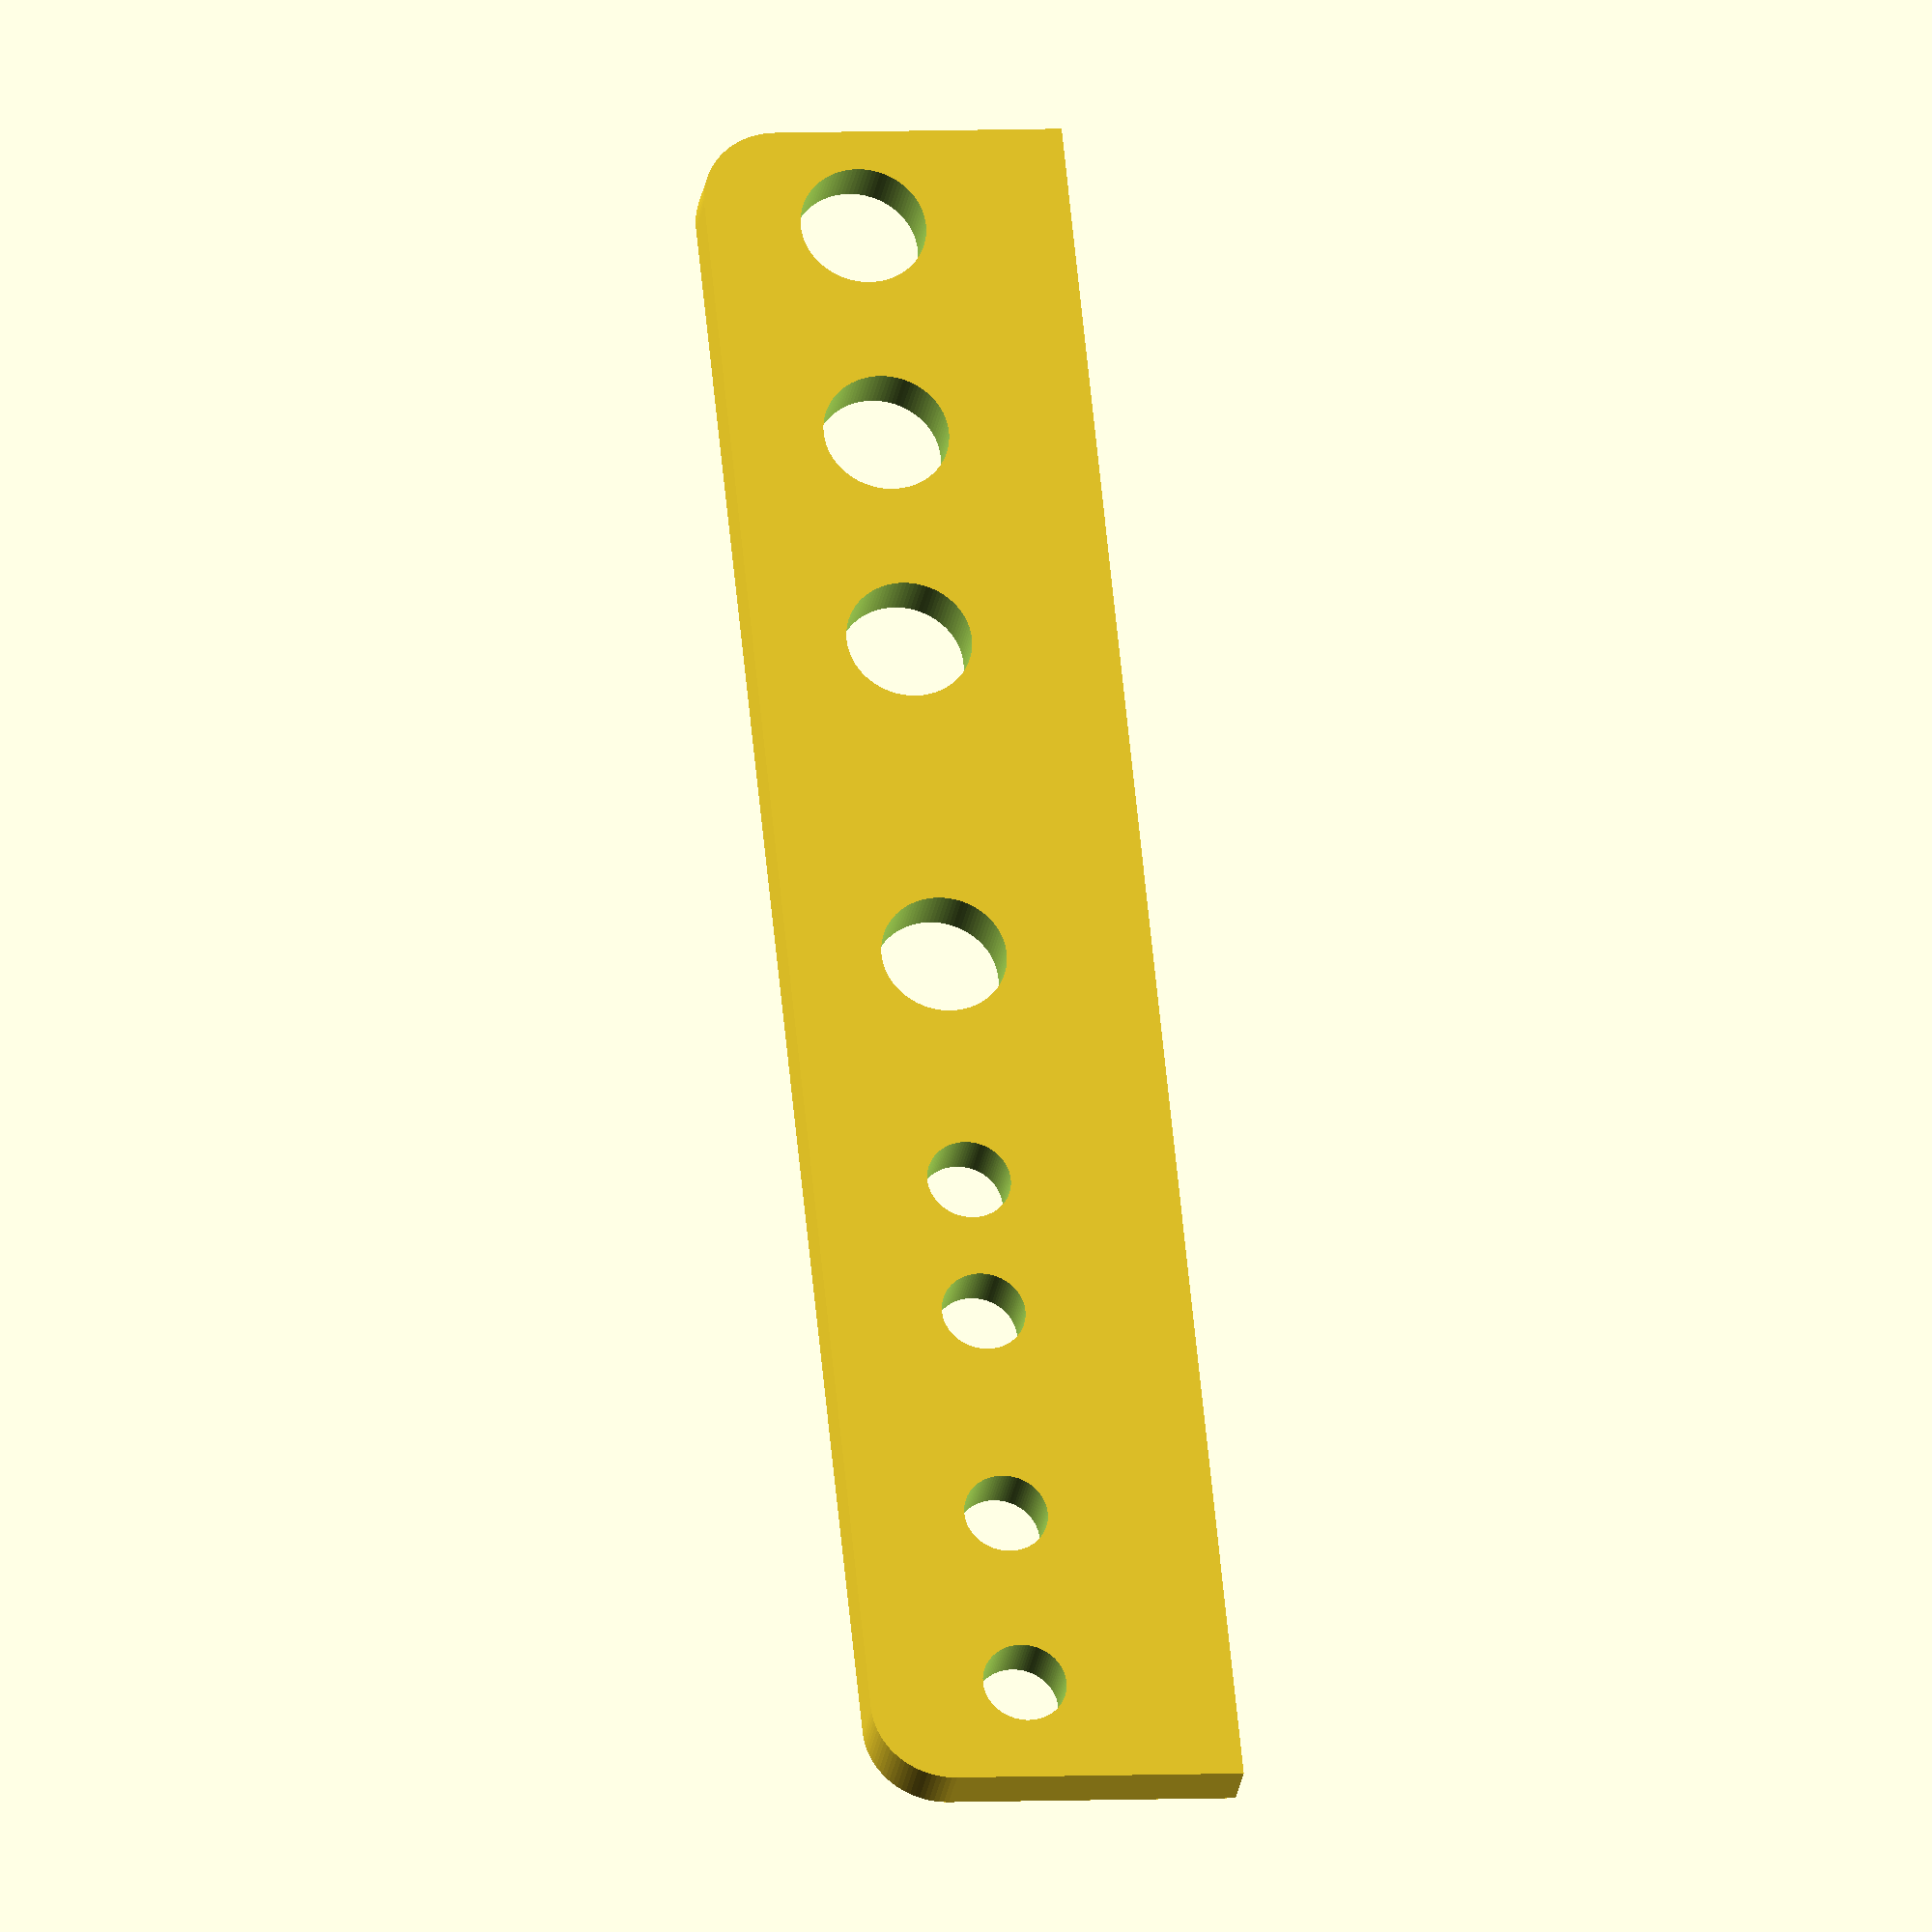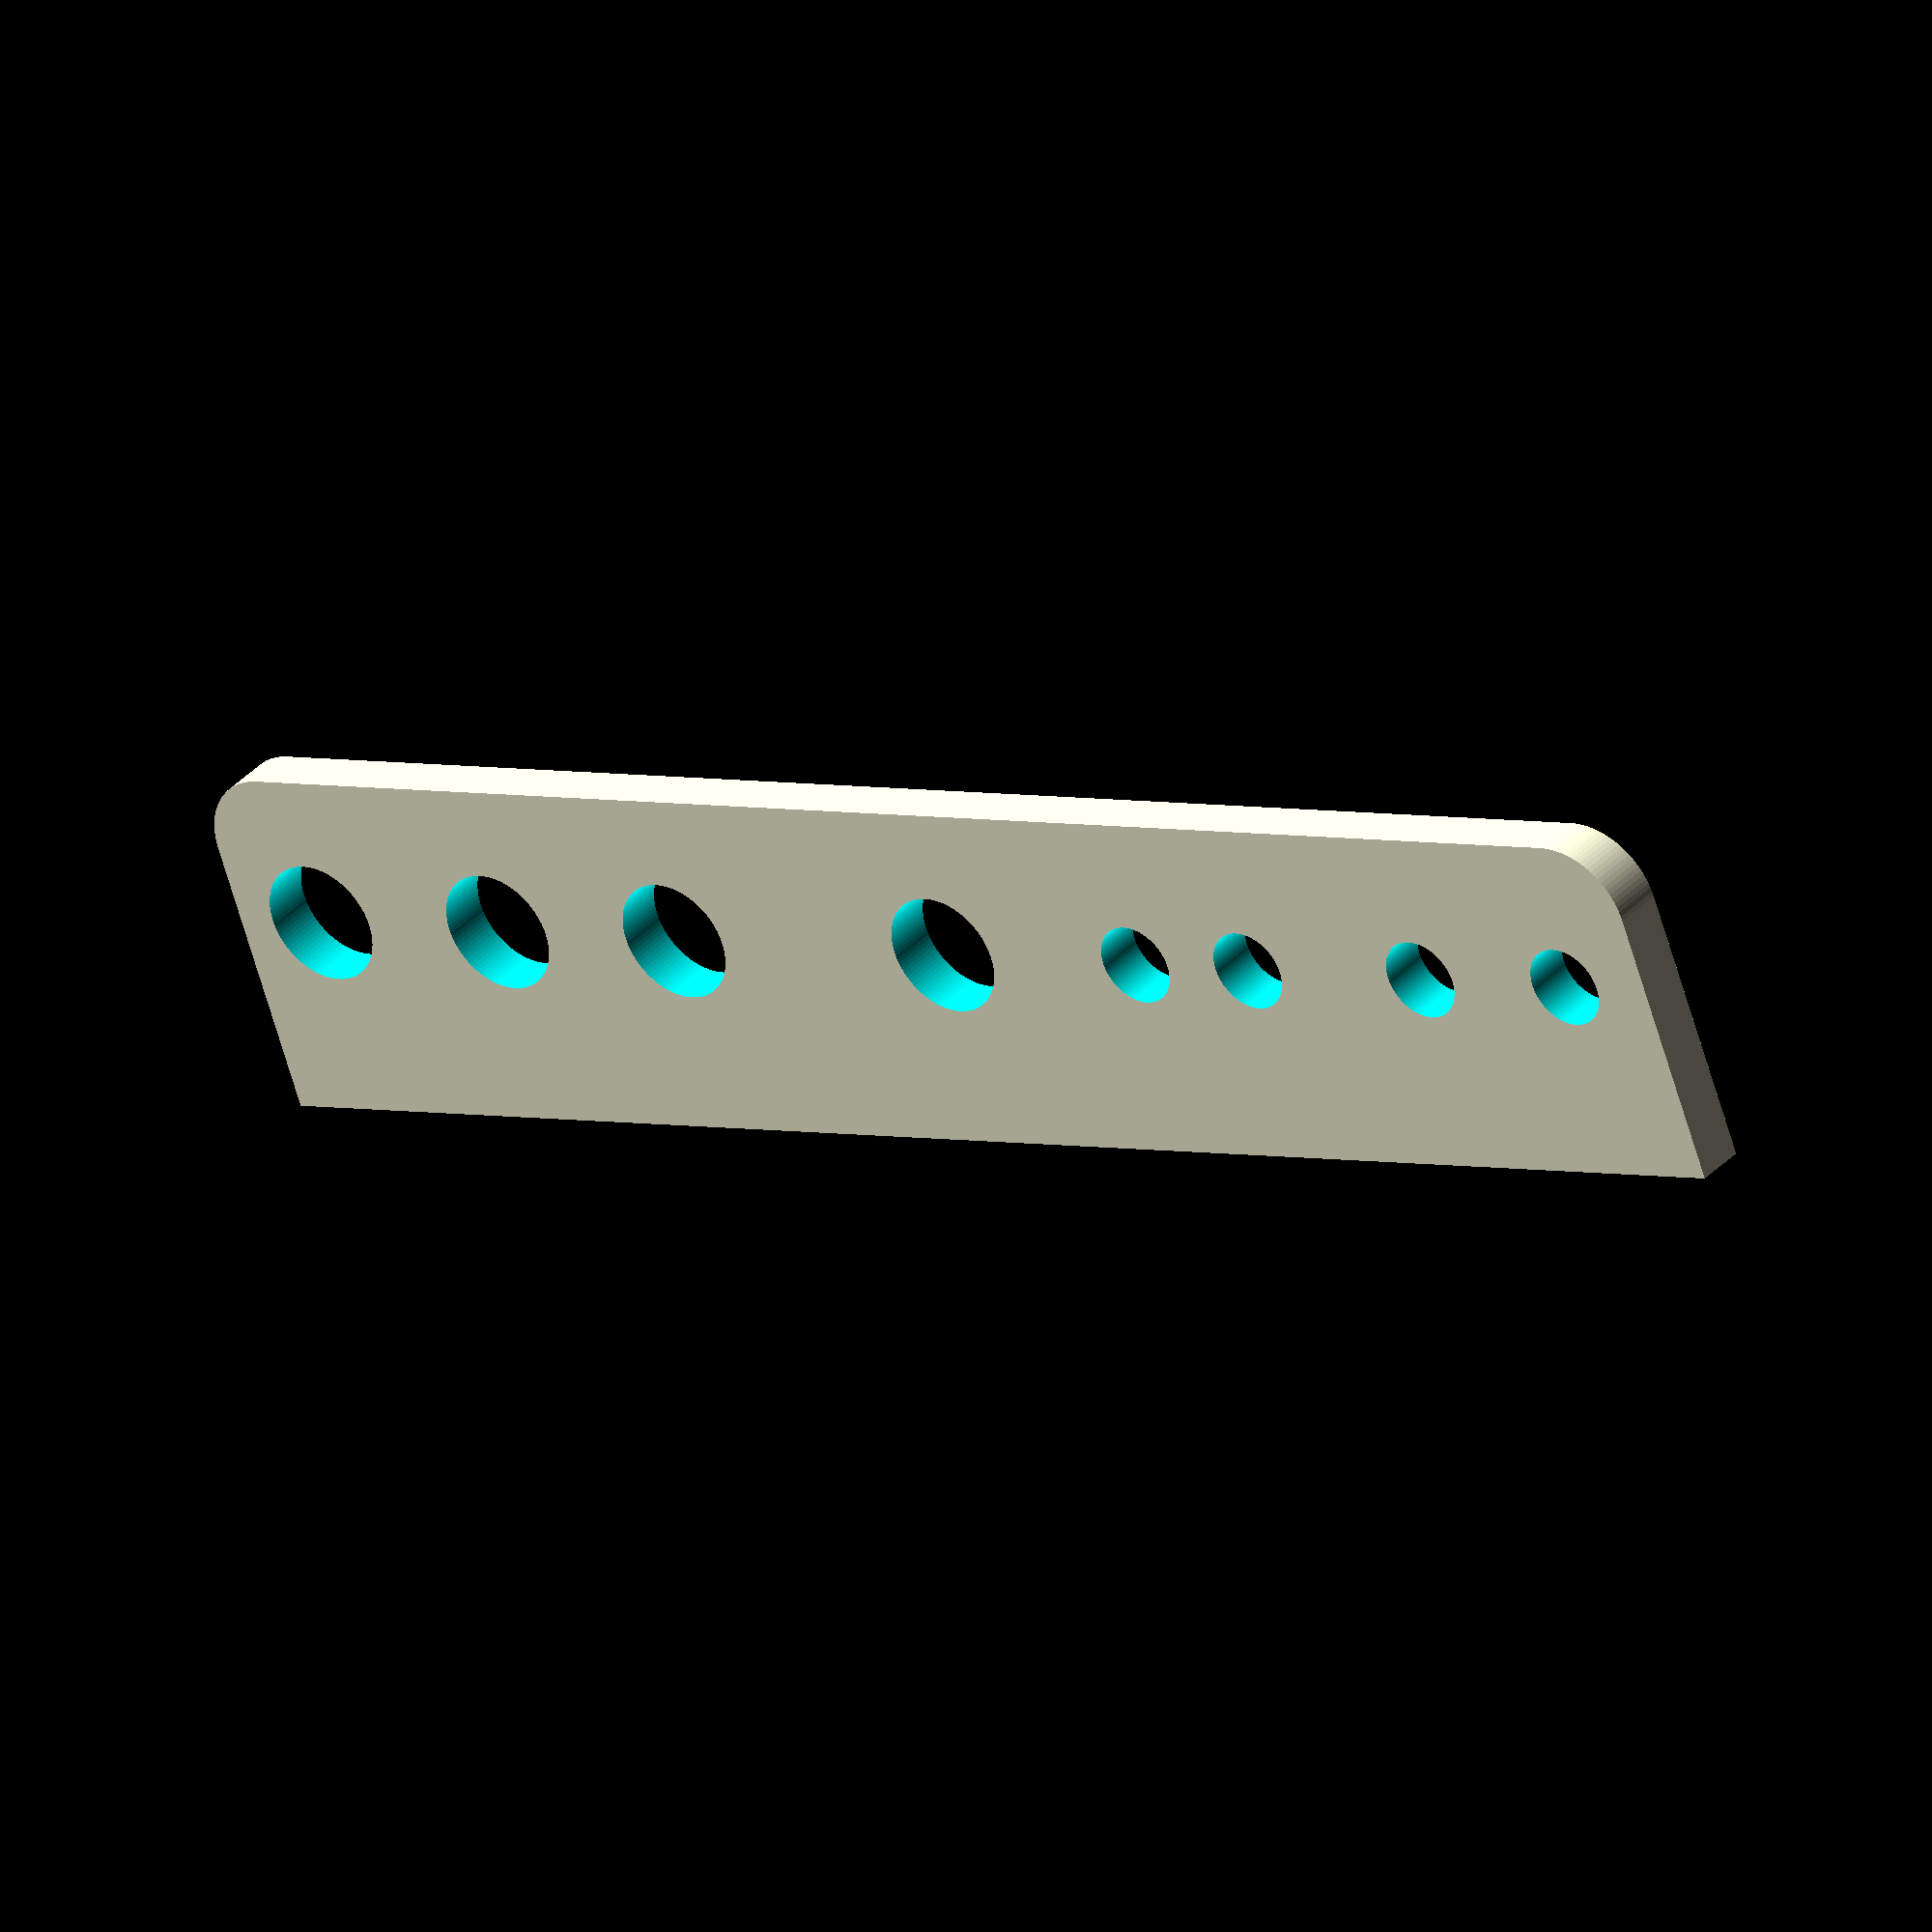
<openscad>
$fa = 1;
$fs = 0.4;
$fn = 100;

jack_diameter = 8;
jack_margin = 10.00;

potentiometer_diameter = 12;
potentiometer_margin = 10;

switch_diameter = 6;
switch_margin = 8;
switch_right_margin = 15;

num_potentiometers = 3;
num_switches = 2;
num_jacks = 2;

breadboard_width = 175;
breadboard_overlap = 10;
breadboard_feet_height = 3.00; // Shall match the rubber feet

panel_depth = 5.00;
panel_height = 35;
hole_height = 20;
panel_diameter = 15.00;

panel_sides_margin = 10.00;

footswitch_diameter = 12;

module sub_wall()
{
    rotate([90, 0,0 ])
        union()
        {
            translate([-breadboard_width/2 + panel_diameter/2, panel_height-panel_diameter/2, 0])
                cylinder(d=panel_diameter, h=panel_depth, center=true);
            translate([-breadboard_width/2 + panel_diameter/2, panel_diameter/2, 0])
                cube([panel_diameter, panel_diameter, panel_depth], center=true);
        }
}

module wall()
{
    hull () {
        sub_wall();
        mirror([1, 0, 0]) sub_wall();
    }
}

module switch_slots()
{
    for (i = [0:num_switches-1])
    {
        rotate([90, 0, 0])
            translate([-footswitch_diameter/2-switch_diameter/2-switch_right_margin-i*(switch_diameter+switch_margin), hole_height, 0])
                cylinder(d=jack_diameter, h=panel_depth*2, center=true);
    }
}

module jack_slots()
{
    for (i = [0:num_jacks-1])
    {
        rotate([90, 0, 0])
            translate([-breadboard_width/2+panel_sides_margin+i*(jack_diameter+jack_margin), hole_height, 0])
                cylinder(d=jack_diameter, h=panel_depth*2, center=true);
    }
}

module potentiometer_slots()
{
    for (i = [0:num_potentiometers-1])
    {
        rotate([90, 0, 0])
            translate([breadboard_width/2-panel_sides_margin-i*(potentiometer_diameter+potentiometer_margin), hole_height, 0])
                cylinder(d=potentiometer_diameter, h=panel_depth*2, center=true);
    }
}

module footswitch_slot()
{
    rotate([90, 0, 0])
            translate([0, hole_height, 0])
                cylinder(d=footswitch_diameter, h=panel_depth*2, center=true);
}

/* Main constructions */
difference()
{
    wall();
    jack_slots();
    potentiometer_slots();
    footswitch_slot();
    switch_slots();
}

</openscad>
<views>
elev=355.7 azim=238.1 roll=79.3 proj=o view=solid
elev=66.7 azim=218.0 roll=16.4 proj=o view=solid
</views>
